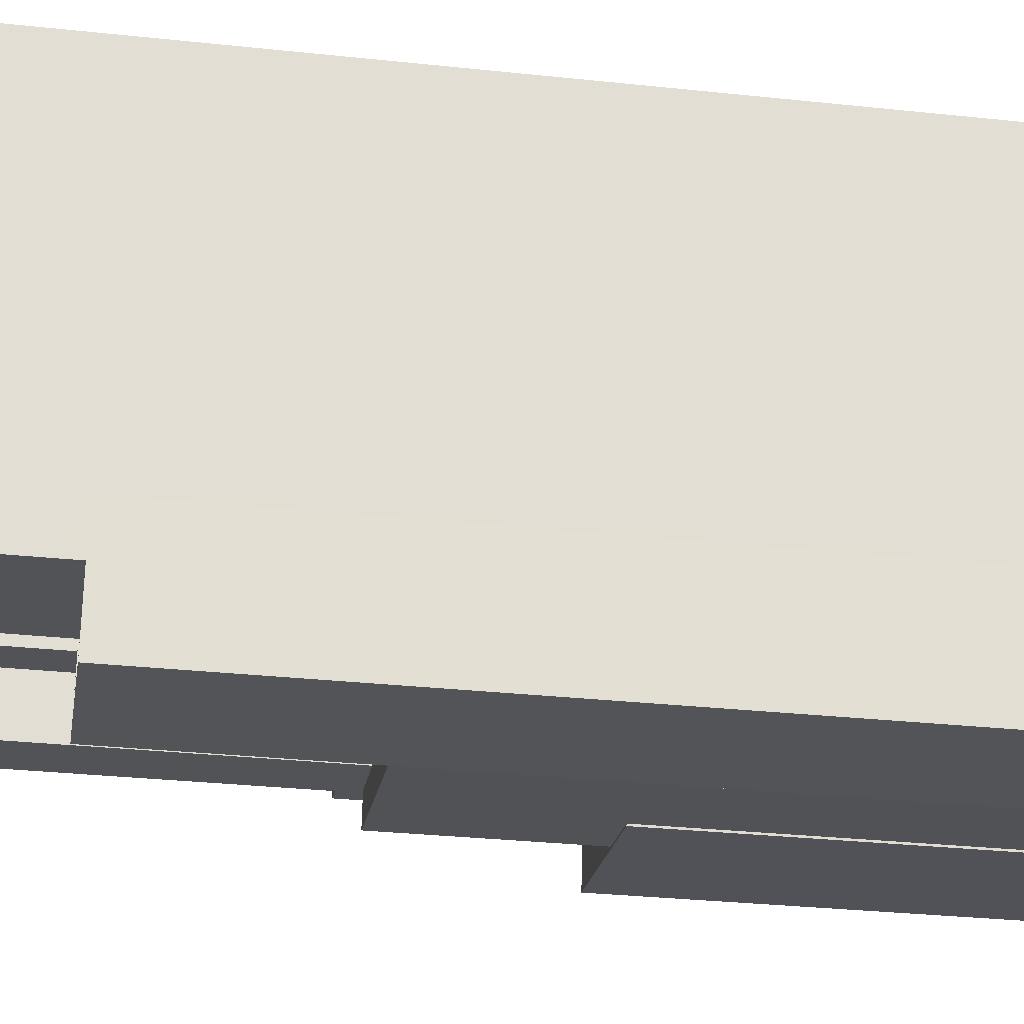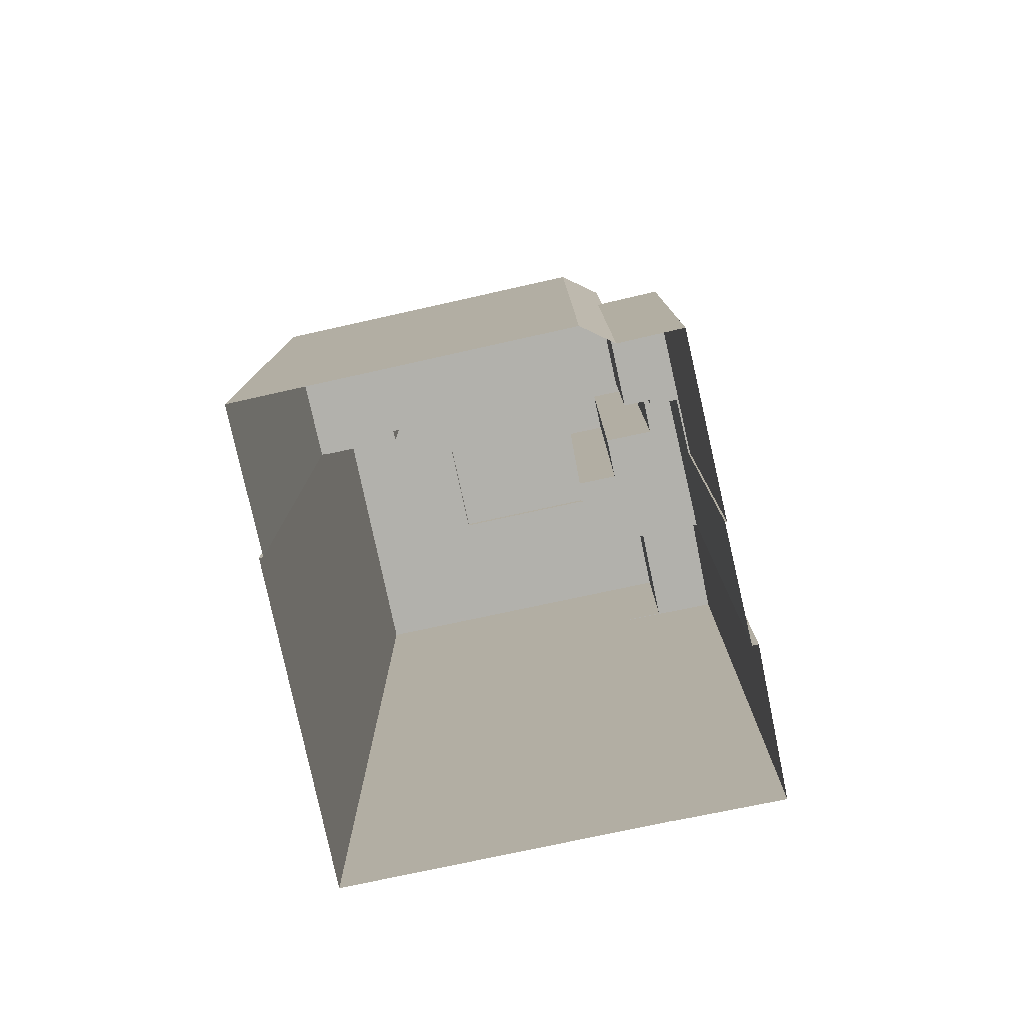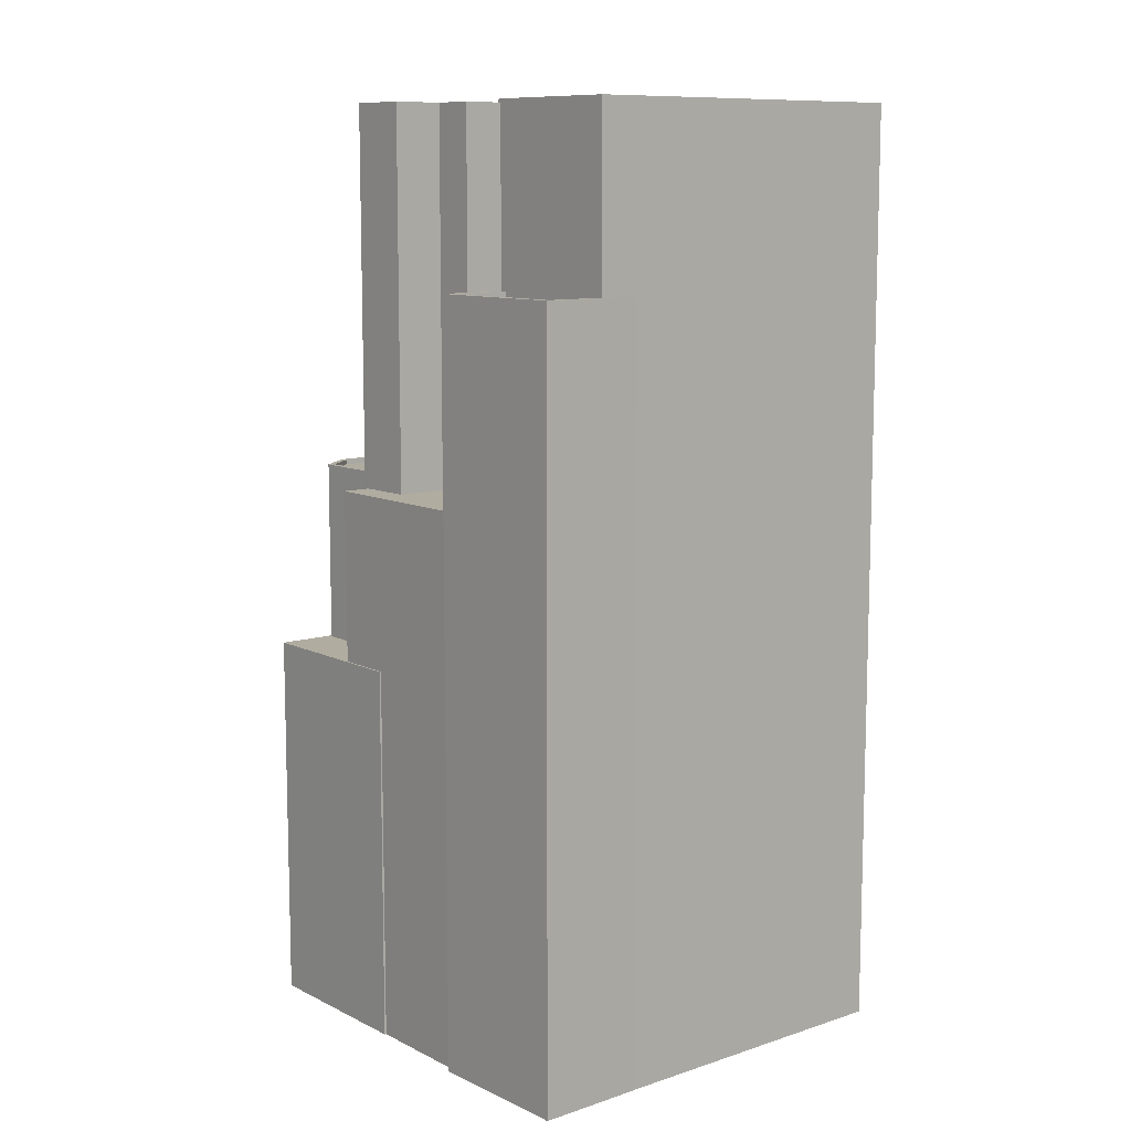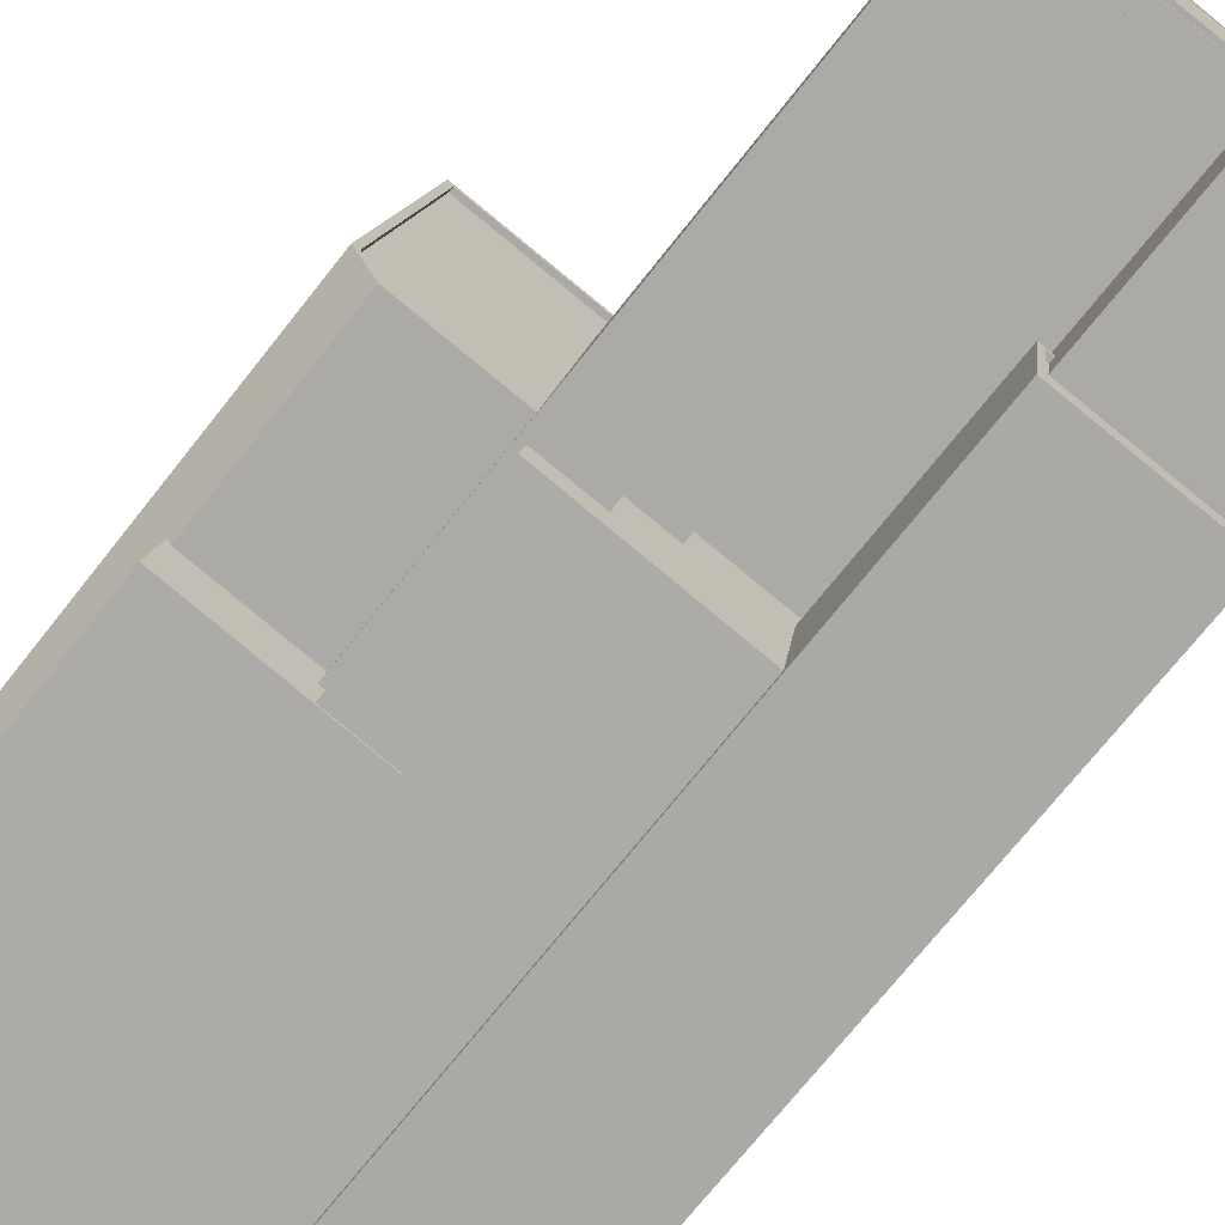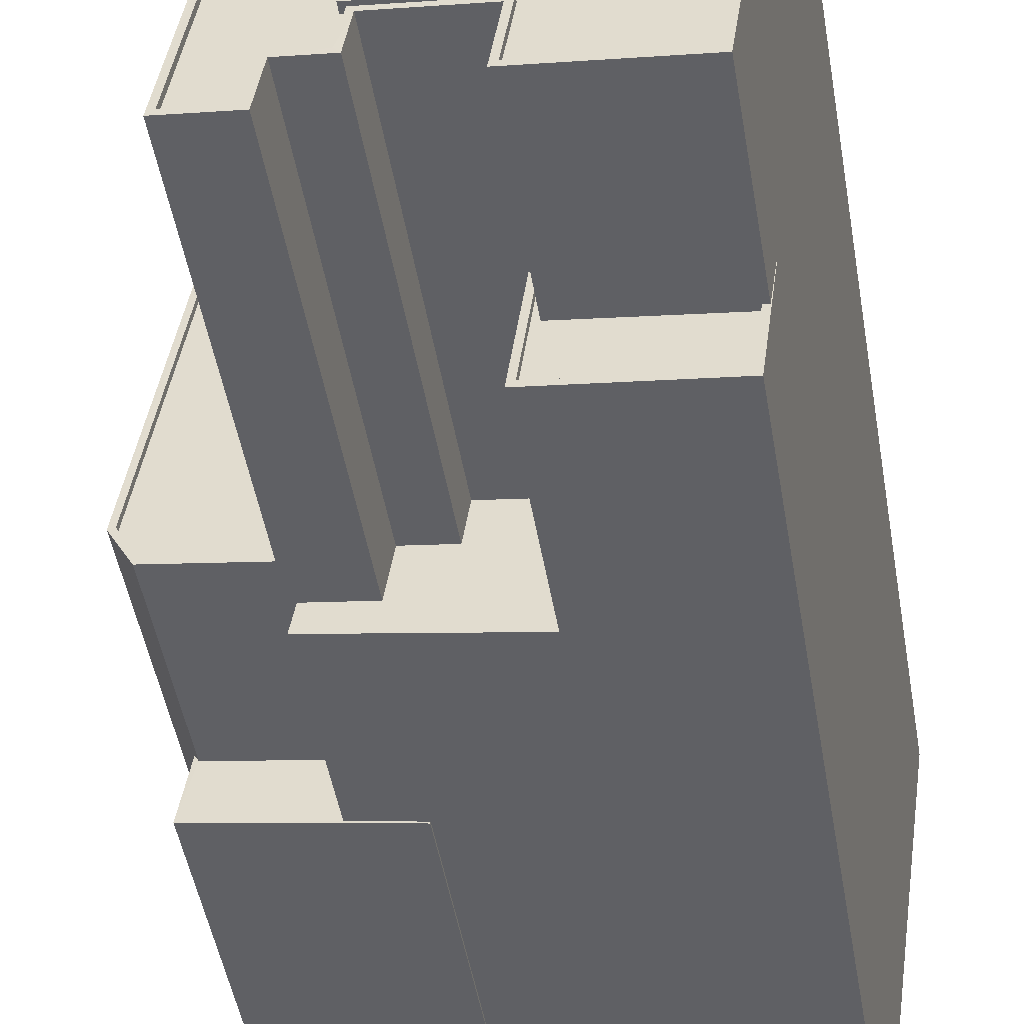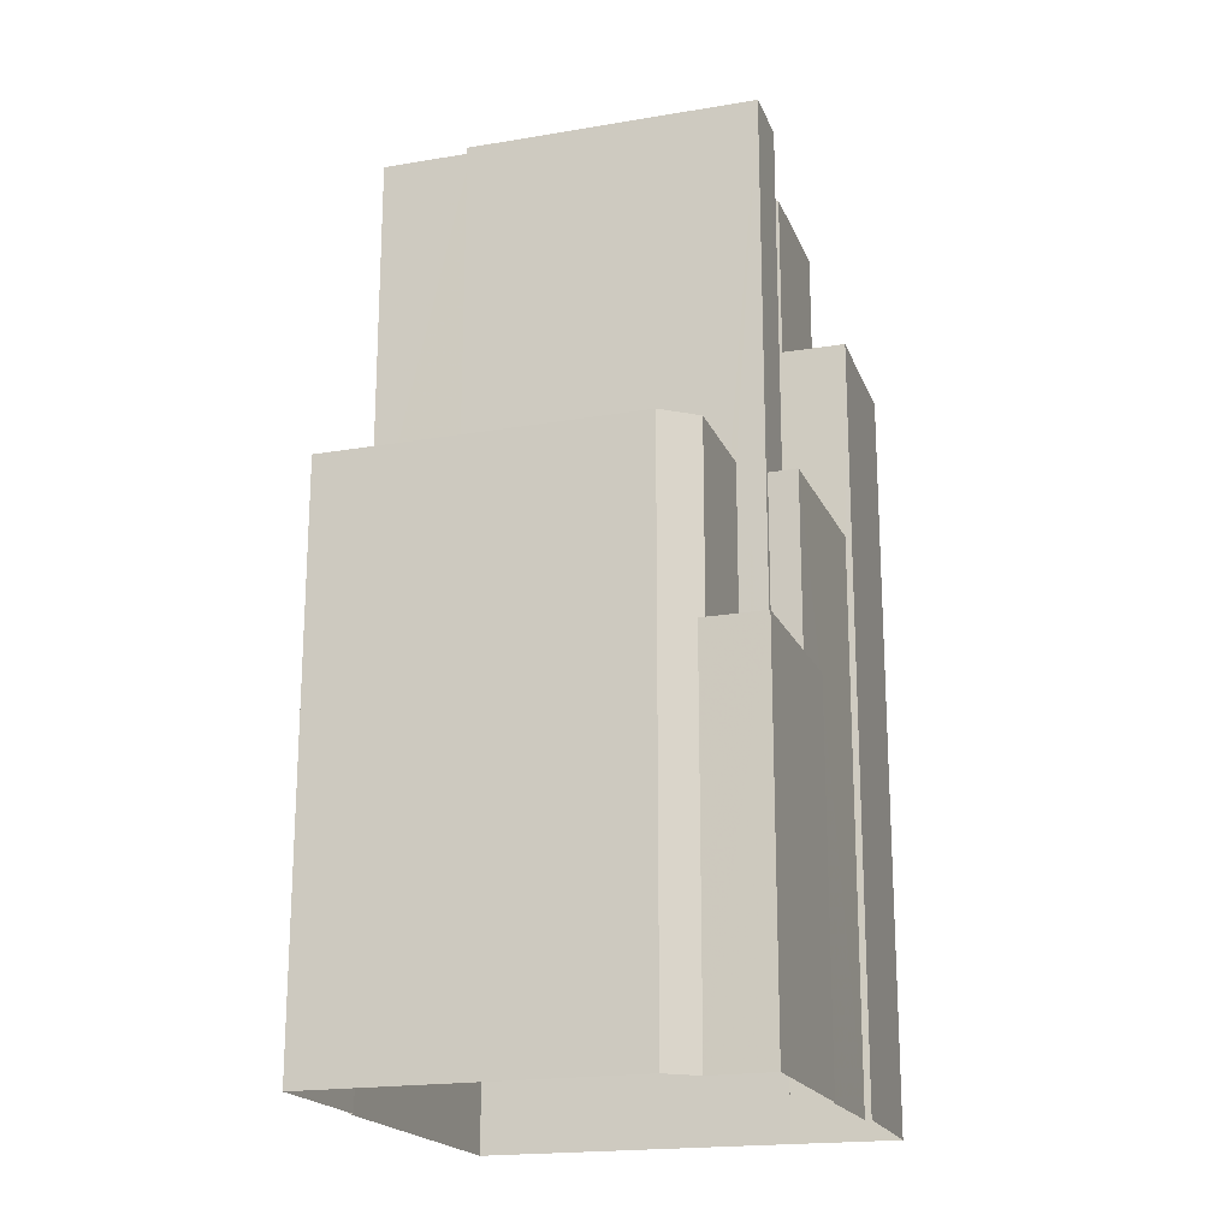
<metadata>
{"format":"obj","ext":"obj","renderer":"f3d","projection":"perspective","resolution":1024,"background":"white","views":[{"elev":-30.6,"azim":81.2,"up":"+Y"},{"elev":-78.9,"azim":-86.3,"up":"+Z"},{"elev":10.0,"azim":41.8,"up":"+Z"},{"elev":-72.1,"azim":-38.3,"up":"+Y"},{"elev":-48.6,"azim":9.8,"up":"+Y"},{"elev":-19.3,"azim":-80.8,"up":"+Z"}]}
</metadata>
<code>
v -7601 -3.714e+04 4.641
v -7601 -3.714e+04 24.06
v -7601 -3.714e+04 4.641
v -7601 -3.714e+04 24.06
v -7610 -3.714e+04 24.06
v -7610 -3.714e+04 4.645
v -7609 -3.713e+04 4.646
v -7609 -3.713e+04 24.07
v -7604 -3.714e+04 32.98
v -7595 -3.714e+04 32.97
v -7595 -3.714e+04 4.639
v -7604 -3.714e+04 24.06
v -7604 -3.714e+04 24.06
v -7604 -3.714e+04 32.98
v -7587 -3.714e+04 43.13
v -7587 -3.714e+04 43.13
v -7587 -3.714e+04 43.38
v -7587 -3.714e+04 43.38
v -7594 -3.714e+04 43.13
v -7594 -3.714e+04 43.38
v -7594 -3.713e+04 43.13
v -7594 -3.713e+04 43.38
v -7594 -3.713e+04 43.38
v -7594 -3.713e+04 43.13
v -7587 -3.714e+04 43.38
v -7595 -3.714e+04 4.639
v -7587 -3.714e+04 4.635
v -7595 -3.714e+04 43.38
v -7594 -3.713e+04 43.38
v -7594 -3.713e+04 32.97
v -7586 -3.713e+04 4.636
v -7586 -3.713e+04 43.38
v -7586 -3.713e+04 4.636
v -7586 -3.713e+04 43.38
v -7593 -3.713e+04 43.38
v -7593 -3.713e+04 32.97
v -7609 -3.713e+04 24.07
v -7609 -3.713e+04 33.54
v -7610 -3.713e+04 4.647
v -7610 -3.713e+04 33.54
v -7608 -3.712e+04 4.649
v -7608 -3.712e+04 33.54
v -7600 -3.712e+04 33.53
v -7600 -3.712e+04 4.645
v -7604 -3.713e+04 33.53
v -7604 -3.713e+04 24.06
v -7601 -3.712e+04 33.53
v -7607 -3.712e+04 33.29
v -7601 -3.712e+04 33.28
v -7607 -3.712e+04 33.54
v -7604 -3.713e+04 33.53
v -7609 -3.713e+04 33.29
v -7609 -3.713e+04 33.54
v -7604 -3.713e+04 33.28
v -7610 -3.713e+04 33.29
v -7610 -3.713e+04 33.54
v -7587 -3.714e+04 52.44
v -7584 -3.712e+04 52.44
v -7584 -3.712e+04 4.638
v -7587 -3.714e+04 43.38
v -7601 -3.712e+04 33.28
v -7600 -3.712e+04 4.645
v -7601 -3.712e+04 52.45
v -7600 -3.712e+04 52.45
v -7594 -3.714e+04 43.13
v -7594 -3.714e+04 52.44
v -7593 -3.713e+04 52.44
v -7593 -3.713e+04 32.97
v -7598 -3.713e+04 32.98
v -7598 -3.713e+04 52.45
v -7598 -3.713e+04 52.45
v -7598 -3.713e+04 32.98
v -7600 -3.713e+04 32.98
v -7600 -3.713e+04 52.45
v -7601 -3.714e+04 52.45
v -7601 -3.714e+04 32.98
v -7604 -3.714e+04 52.45
v -7604 -3.714e+04 24.06
v -7602 -3.712e+04 33.28
v -7602 -3.712e+04 52.45
v -7584 -3.712e+04 52.44
v -7600 -3.712e+04 52.2
v -7584 -3.712e+04 52.19
v -7600 -3.712e+04 52.45
v -7587 -3.714e+04 52.44
v -7587 -3.714e+04 52.19
v -7593 -3.714e+04 52.19
v -7593 -3.714e+04 52.44
v -7593 -3.713e+04 52.19
v -7593 -3.713e+04 52.44
v -7593 -3.713e+04 52.19
v -7593 -3.713e+04 52.44
v -7598 -3.713e+04 52.2
v -7598 -3.713e+04 52.2
v -7598 -3.713e+04 52.45
v -7598 -3.713e+04 52.45
v -7601 -3.713e+04 52.2
v -7601 -3.713e+04 52.45
v -7601 -3.714e+04 52.45
v -7601 -3.714e+04 52.2
v -7603 -3.714e+04 52.2
v -7603 -3.714e+04 52.45
v -7601 -3.712e+04 52.2
v -7601 -3.712e+04 52.45
v -7601 -3.712e+04 52.45
v -7601 -3.712e+04 52.2
v -7593 -3.713e+04 52.44
v -7593 -3.713e+04 52.63
v -7593 -3.713e+04 52.44
v -7598 -3.713e+04 52.2
v -7598 -3.713e+04 52.64
v -7597 -3.712e+04 52.2
v -7597 -3.712e+04 52.64
v -7592 -3.712e+04 52.63
v -7592 -3.712e+04 52.19
f 11 27 26
f 31 27 33
f 62 59 44
f 6 1 3
f 59 33 44
f 39 1 7
f 7 1 6
f 39 41 44
f 44 11 1
f 27 11 33
f 33 11 44
f 39 44 1
f 1 2 3
f 1 4 2
f 2 5 6
f 3 2 6
f 7 6 5
f 8 7 5
f 9 4 10
f 10 4 11
f 9 12 4
f 11 4 1
f 13 9 14
f 13 12 9
f 15 16 17
f 18 15 17
f 17 16 19
f 20 17 19
f 21 20 19
f 21 22 20
f 23 22 21
f 24 23 21
f 25 26 27
f 25 28 26
f 29 10 28
f 28 10 26
f 29 30 10
f 26 10 11
f 31 25 27
f 31 32 25
f 33 32 31
f 33 34 32
f 30 29 35
f 36 30 35
f 37 38 8
f 7 8 39
f 39 8 40
f 8 38 40
f 40 41 39
f 40 42 41
f 41 42 43
f 44 41 43
f 37 45 38
f 37 46 45
f 47 48 49
f 47 50 48
f 51 52 53
f 51 54 52
f 53 52 55
f 56 53 55
f 56 55 48
f 50 56 48
f 57 34 58
f 58 34 59
f 57 60 34
f 59 34 33
f 49 61 47
f 44 43 62
f 61 63 47
f 62 43 64
f 47 63 64
f 43 47 64
f 62 58 59
f 62 64 58
f 65 18 66
f 66 18 57
f 65 15 18
f 57 18 60
f 67 68 35
f 68 36 35
f 23 66 67
f 65 66 23
f 24 65 23
f 23 67 35
f 69 67 70
f 69 68 67
f 69 70 71
f 72 69 71
f 73 71 74
f 73 72 71
f 73 74 75
f 76 73 75
f 77 78 14
f 78 13 14
f 75 77 14
f 76 75 14
f 46 78 45
f 78 77 45
f 54 51 79
f 79 51 80
f 51 77 80
f 45 77 51
f 63 79 80
f 63 61 79
f 81 82 83
f 81 84 82
f 85 83 86
f 85 81 83
f 85 86 87
f 88 85 87
f 88 87 89
f 90 88 89
f 91 90 89
f 91 92 90
f 93 94 95
f 96 93 95
f 95 94 97
f 98 95 97
f 99 97 100
f 99 98 97
f 99 100 101
f 102 99 101
f 102 101 103
f 104 102 103
f 105 103 106
f 105 104 103
f 105 106 82
f 84 105 82
f 107 108 109
f 93 96 110
f 109 108 96
f 110 96 111
f 96 108 111
f 112 110 111
f 113 112 111
f 112 113 114
f 115 112 114
f 91 115 92
f 107 92 108
f 108 92 114
f 92 115 114
f 2 12 5
f 5 37 8
f 2 4 12
f 37 78 46
f 78 12 13
f 5 12 78
f 37 5 78
f 36 68 30
f 68 69 30
f 30 72 10
f 10 76 9
f 9 76 14
f 76 72 73
f 30 69 72
f 10 72 76
f 24 21 65
f 15 65 16
f 16 65 19
f 65 21 19
f 29 28 20
f 35 29 22
f 60 32 34
f 25 20 28
f 23 35 22
f 25 32 60
f 18 17 60
f 20 25 17
f 29 20 22
f 25 60 17
f 43 50 47
f 51 53 45
f 53 38 45
f 42 50 43
f 53 40 38
f 40 50 42
f 40 56 50
f 56 40 53
f 61 49 79
f 54 79 55
f 52 54 55
f 79 49 48
f 79 48 55
f 84 81 64
f 105 84 63
f 81 58 64
f 63 84 64
f 97 101 100
f 103 101 97
f 86 89 87
f 83 115 86
f 112 82 106
f 110 106 103
f 82 115 83
f 94 110 97
f 89 115 91
f 93 110 94
f 82 112 115
f 110 112 106
f 110 103 97
f 86 115 89
f 57 58 81
f 67 66 88
f 66 57 88
f 107 109 67
f 90 92 107
f 81 85 57
f 90 107 88
f 88 57 85
f 107 67 88
f 104 80 77
f 77 75 99
f 63 80 104
f 105 63 104
f 67 109 70
f 71 70 95
f 71 95 74
f 99 75 74
f 109 96 70
f 102 104 77
f 74 95 98
f 95 70 96
f 99 102 77
f 98 99 74
f 114 111 108
f 114 113 111

</code>
